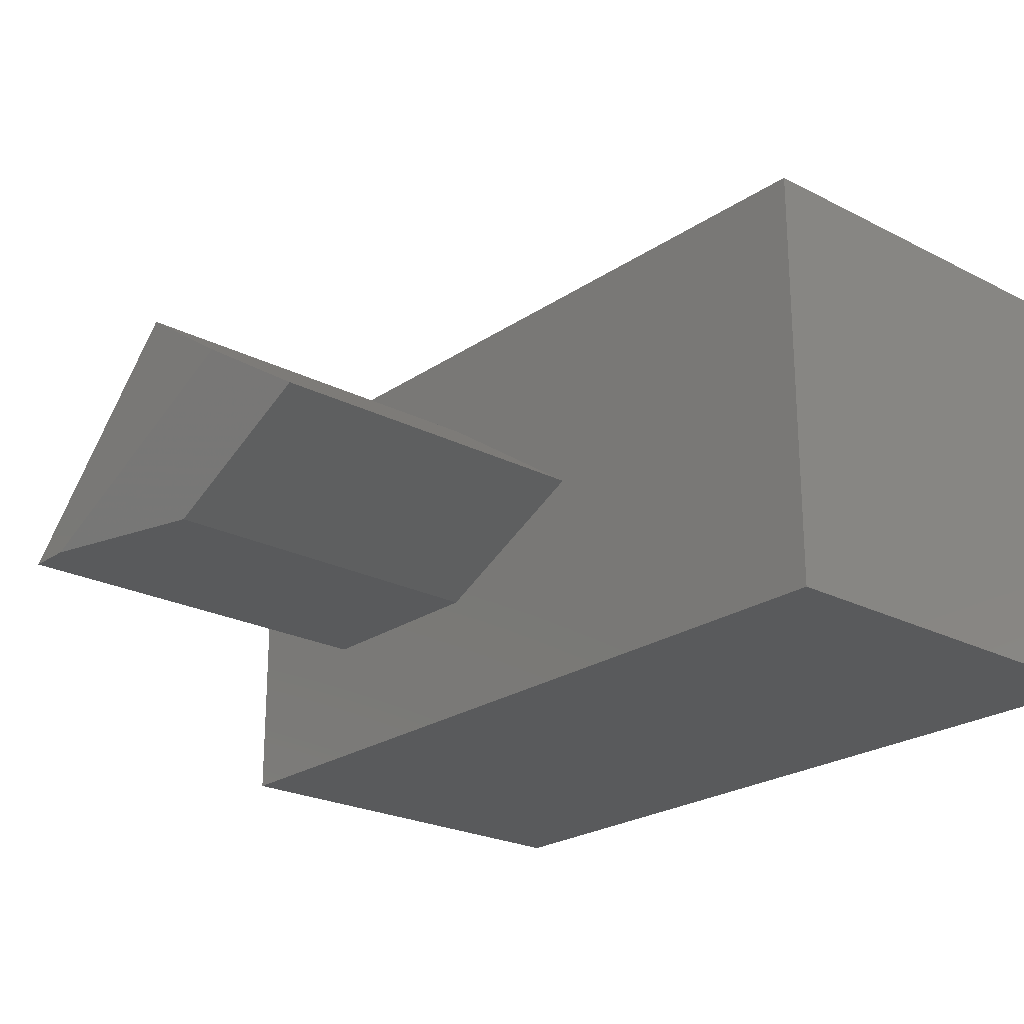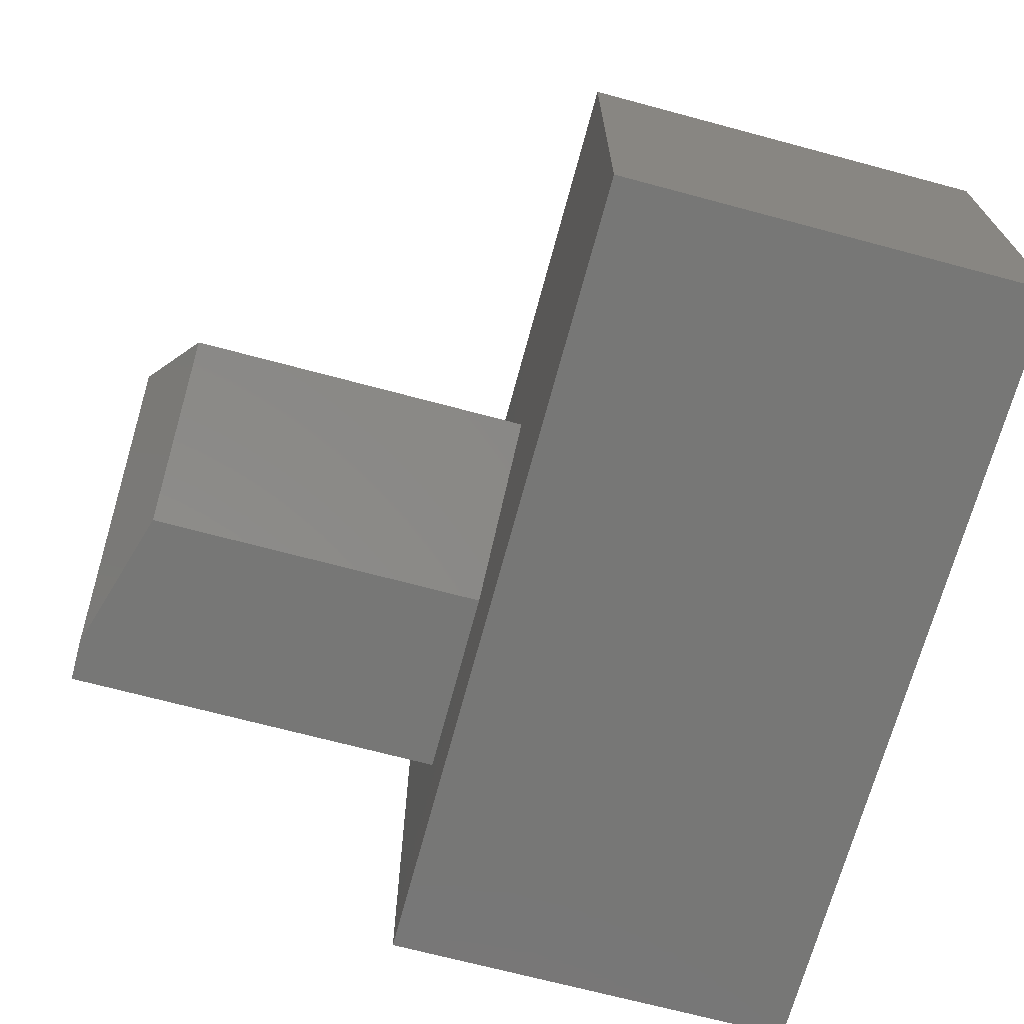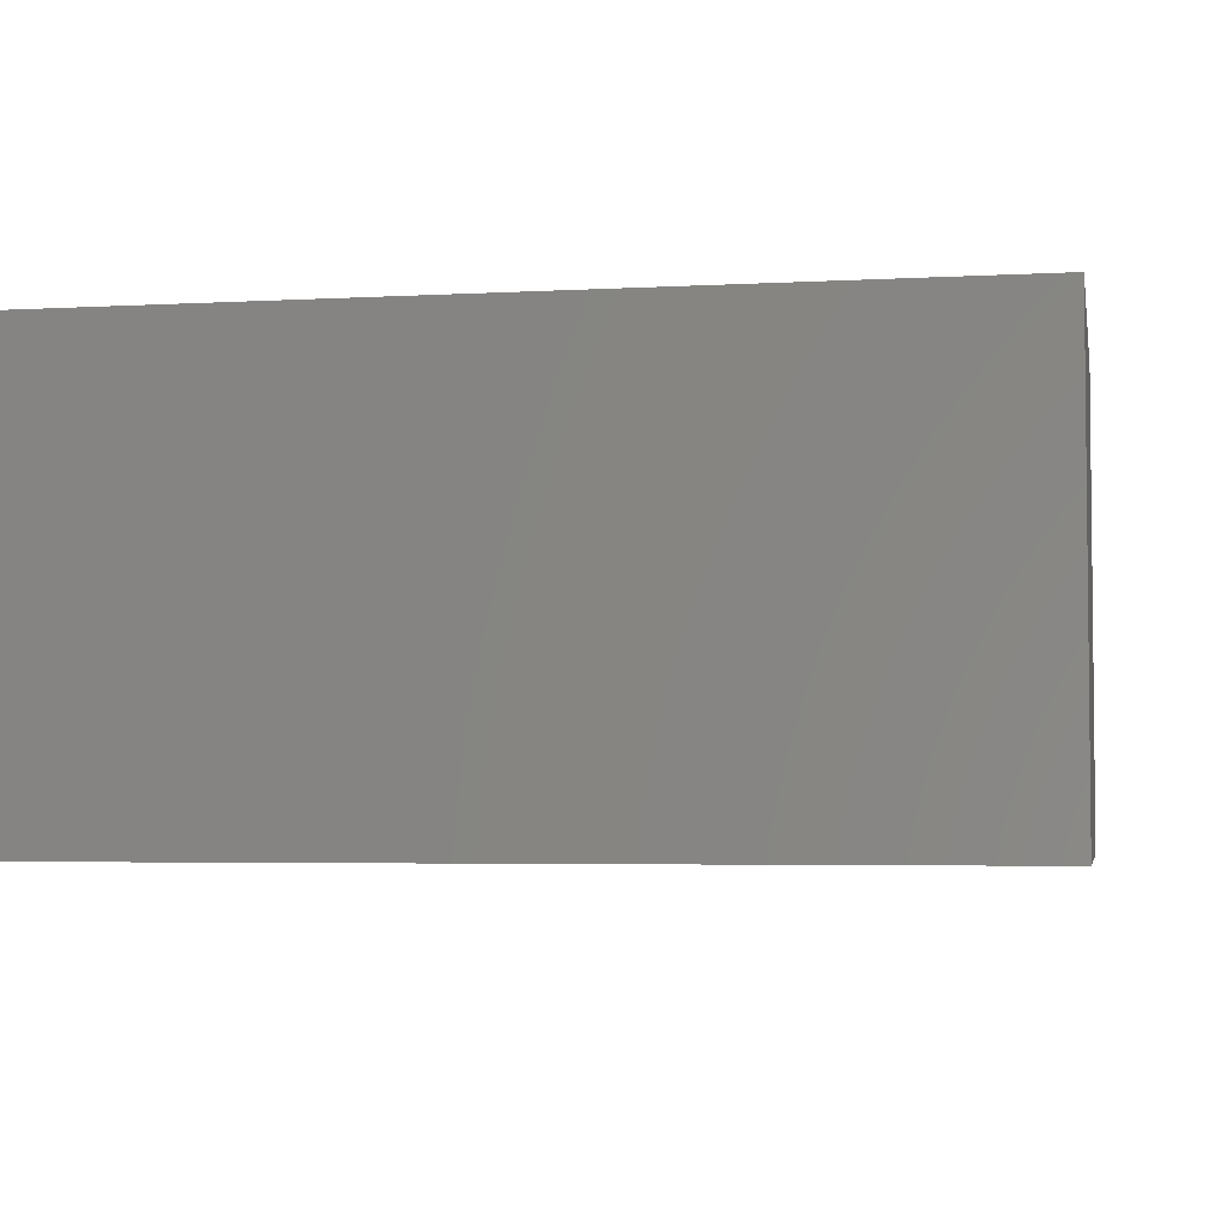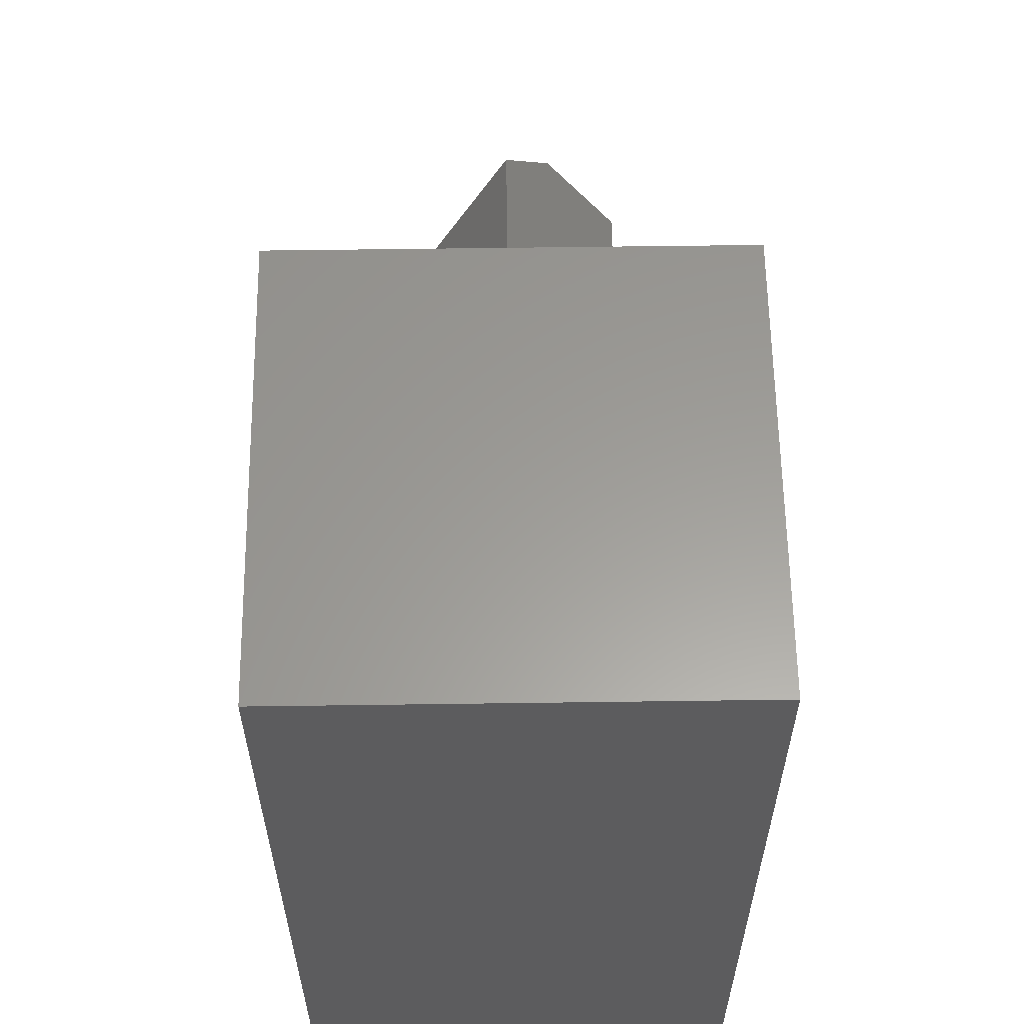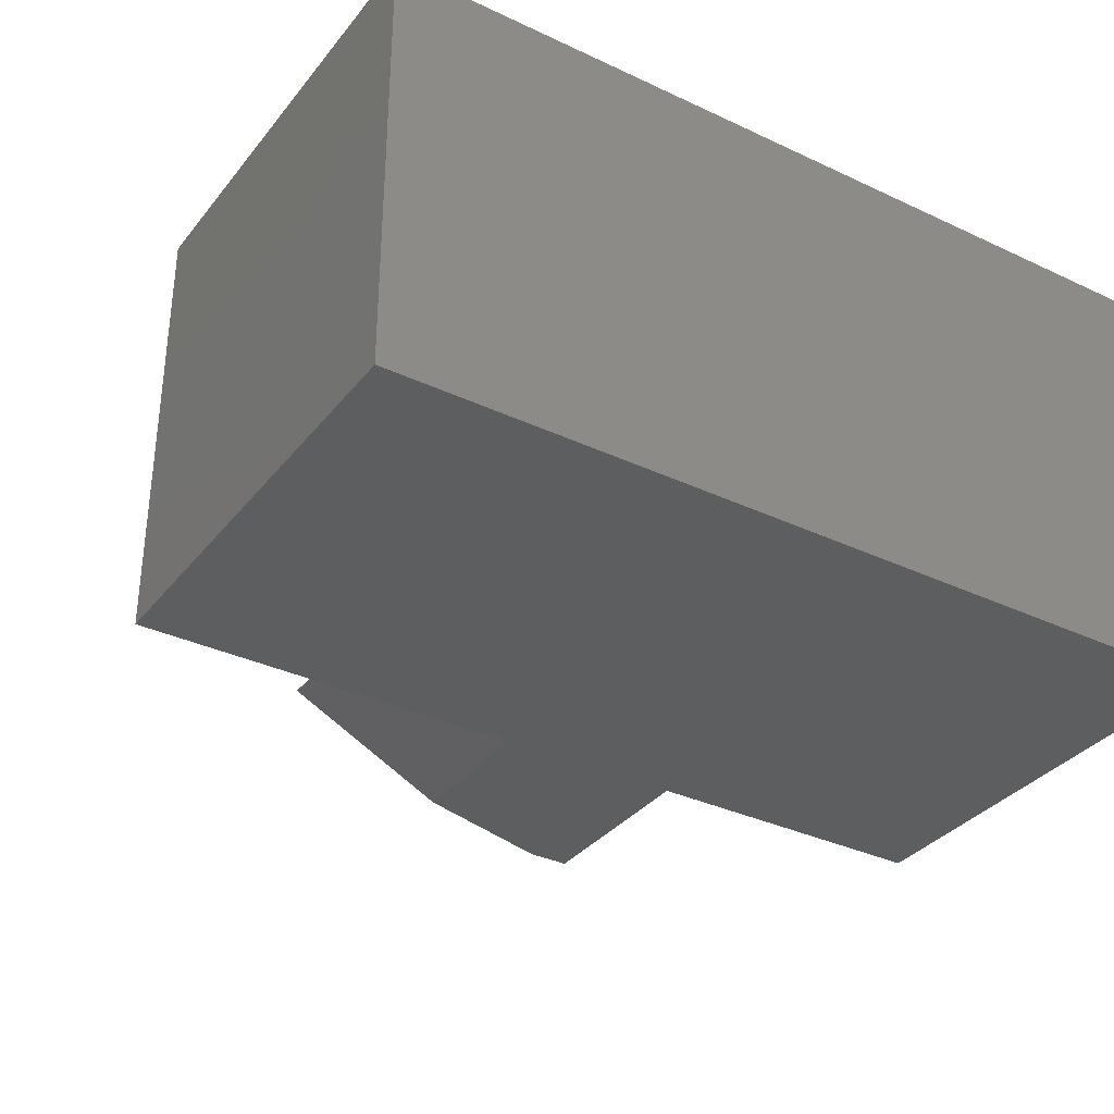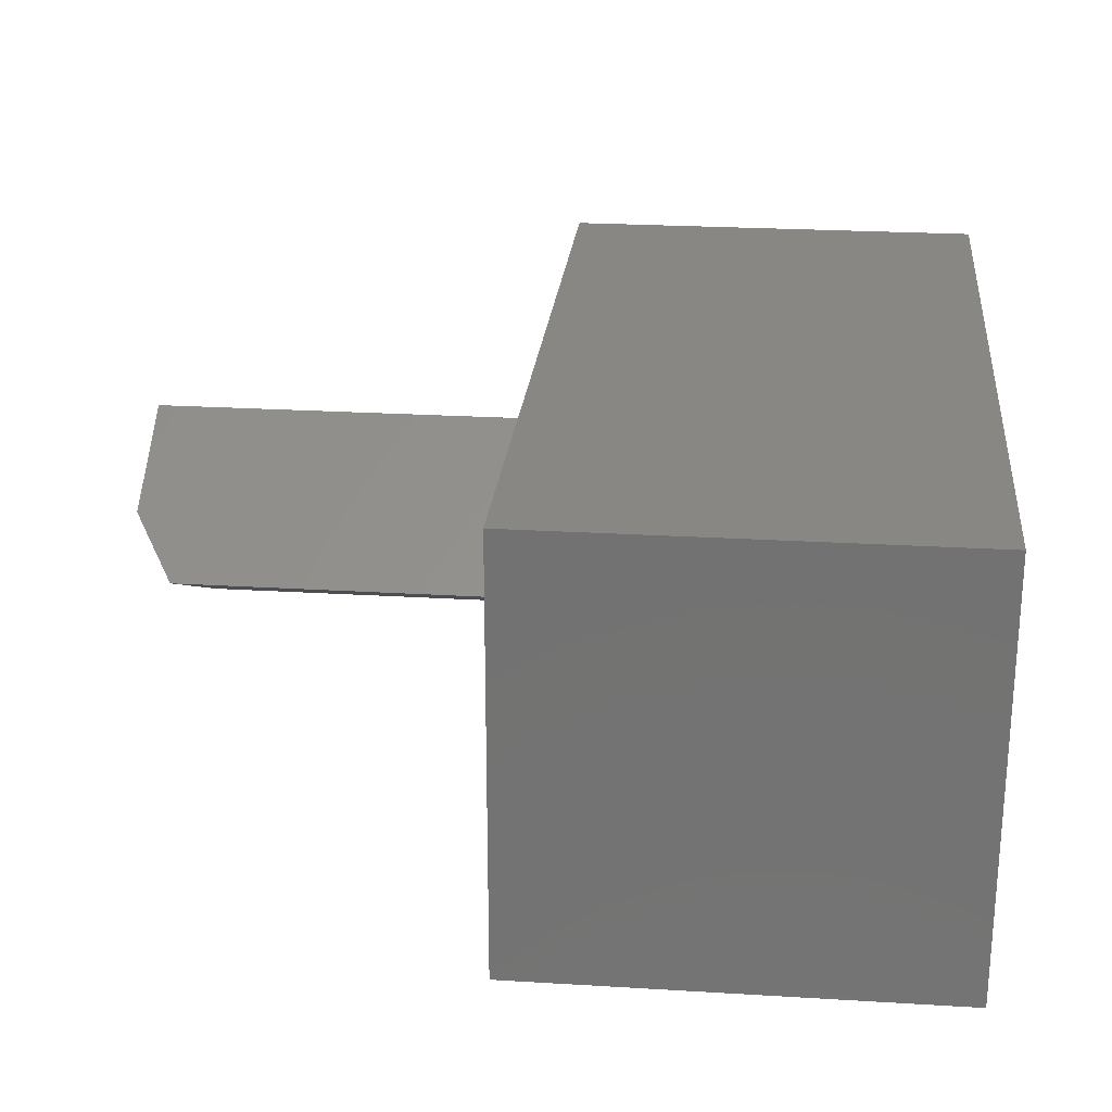
<metadata>
{"format":"stl","ext":"stl","renderer":"f3d","projection":"perspective","resolution":1024,"background":"white","views":[{"elev":-23.2,"azim":138.9,"up":"+Z"},{"elev":-69.4,"azim":165.0,"up":"+Z"},{"elev":-4.0,"azim":-79.5,"up":"+Z"},{"elev":60.1,"azim":-90.8,"up":"+Y"},{"elev":-34.0,"azim":-122.5,"up":"+Z"},{"elev":24.4,"azim":-174.3,"up":"+Z"}]}
</metadata>
<code>
# stl→obj: 18 verts, 32 faces
v 0.3594 0.1016 0.08594
v 0.3594 0.131 0.08594
v 0.3594 0.2358 0.2228
v 0.3594 0.3072 0.1741
v 0.09285 0.3516 0.1438
v 0.09285 0.2358 0.2228
v 0.3281 0.3516 0.1438
v 0.09285 0.2358 0.08594
v 0.3281 0.2358 0.08594
v 0.09285 0.1016 0.08594
v -0.1953 0.5703 0.2891
v -0.1953 0.5703 0
v -0.1953 0 0.2891
v -0.1953 0 0
v 0.09285 0.5703 0.2891
v 0.09285 0 0.2891
v 0.09285 0 0
v 0.09285 0.5703 0
f 1 2 3
f 3 2 4
f 5 6 7
f 7 6 3
f 7 3 4
f 8 5 9
f 9 5 7
f 10 8 1
f 1 8 9
f 1 9 2
f 4 2 7
f 7 2 9
f 11 12 13
f 13 12 14
f 6 10 3
f 3 10 1
f 15 6 5
f 15 16 6
f 16 10 6
f 16 17 10
f 18 15 5
f 18 5 8
f 18 8 10
f 18 10 17
f 13 16 11
f 11 16 15
f 14 12 17
f 17 12 18
f 18 12 15
f 15 12 11
f 14 17 13
f 13 17 16

</code>
